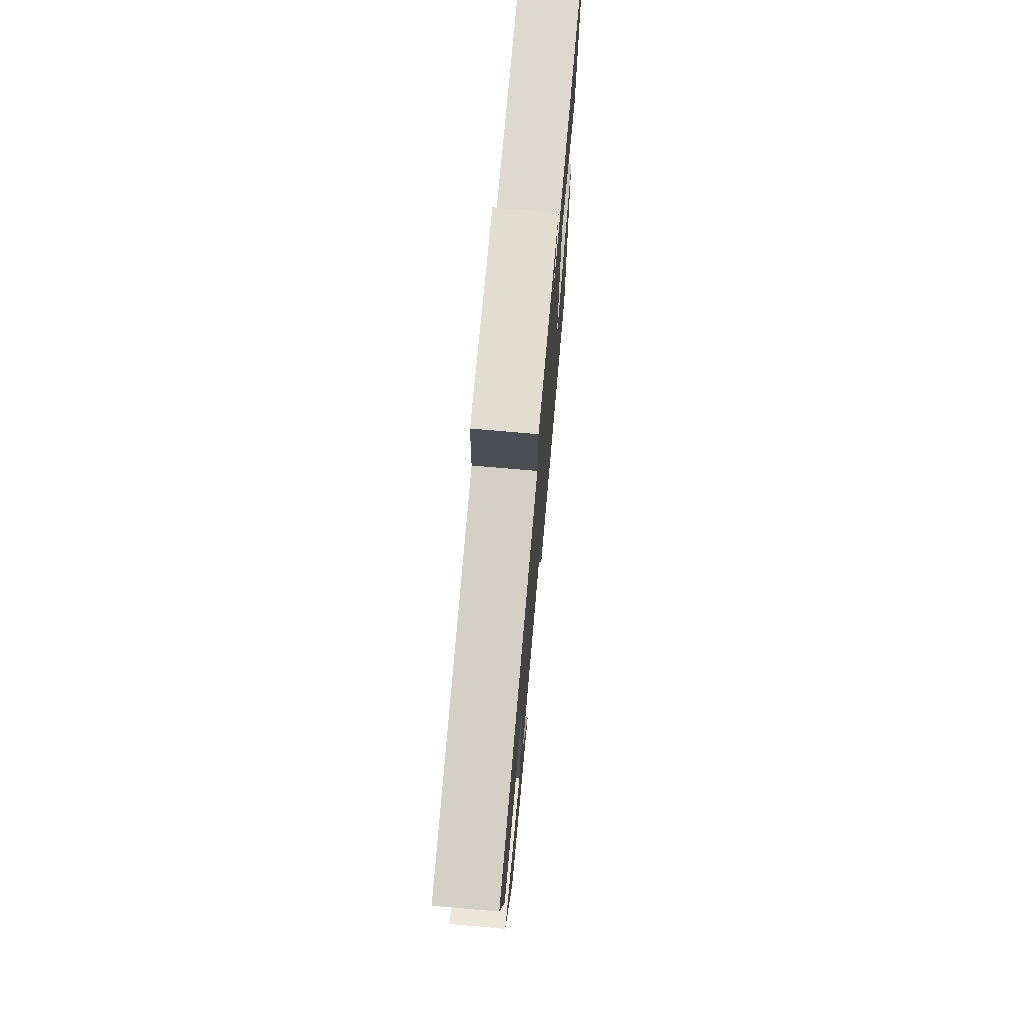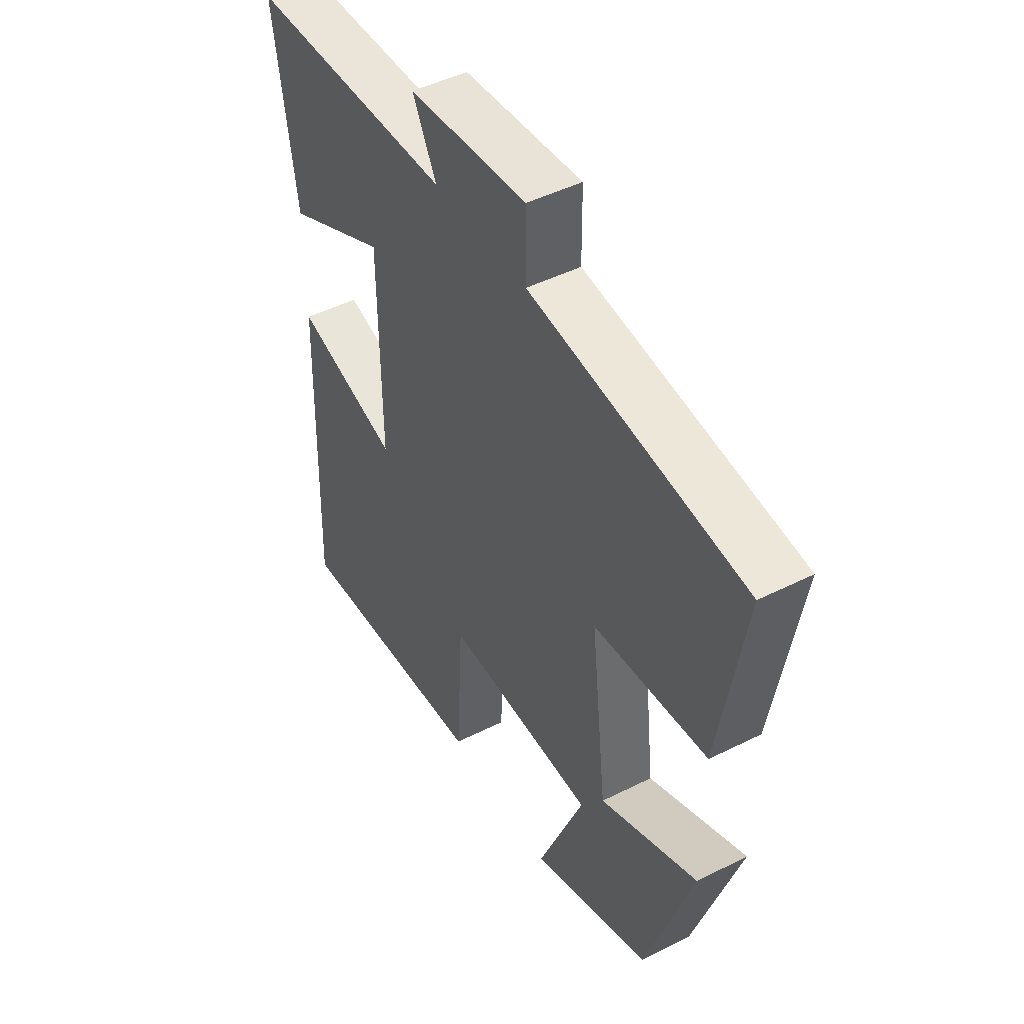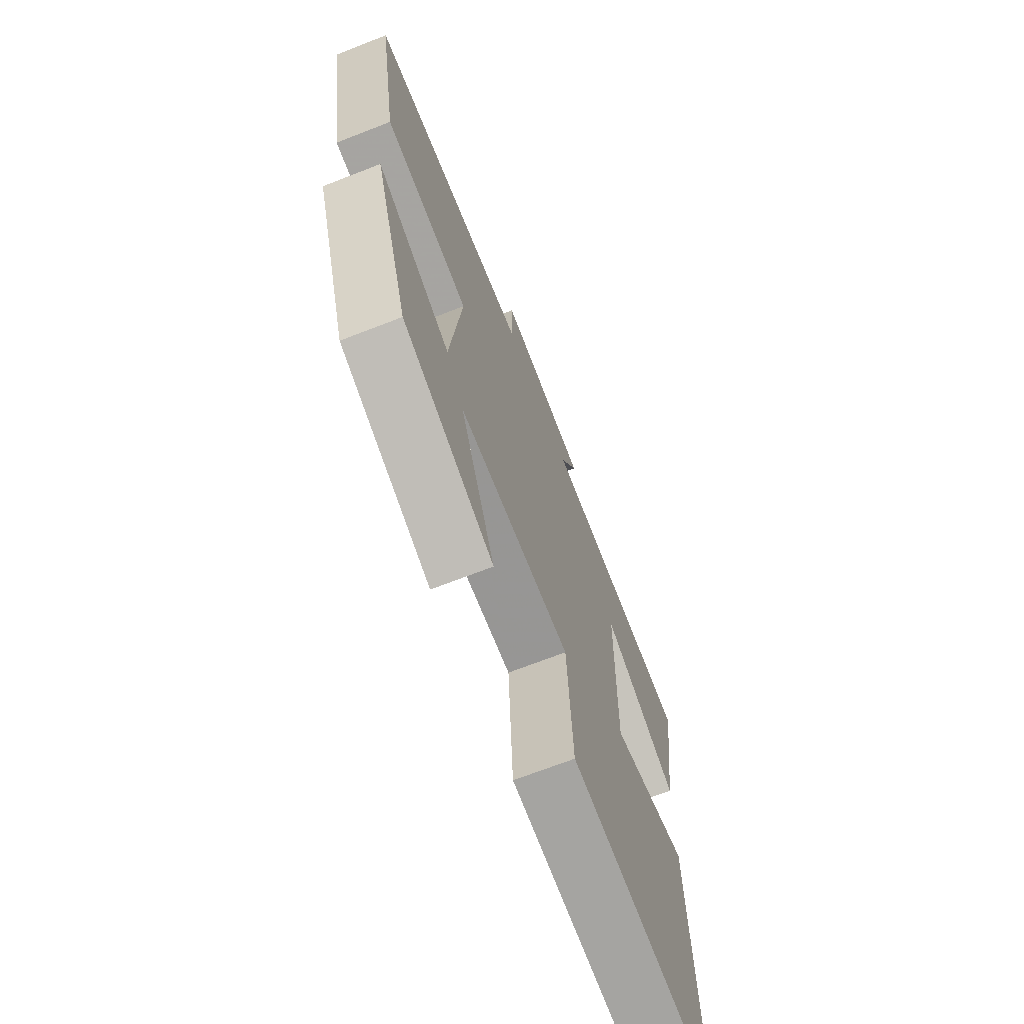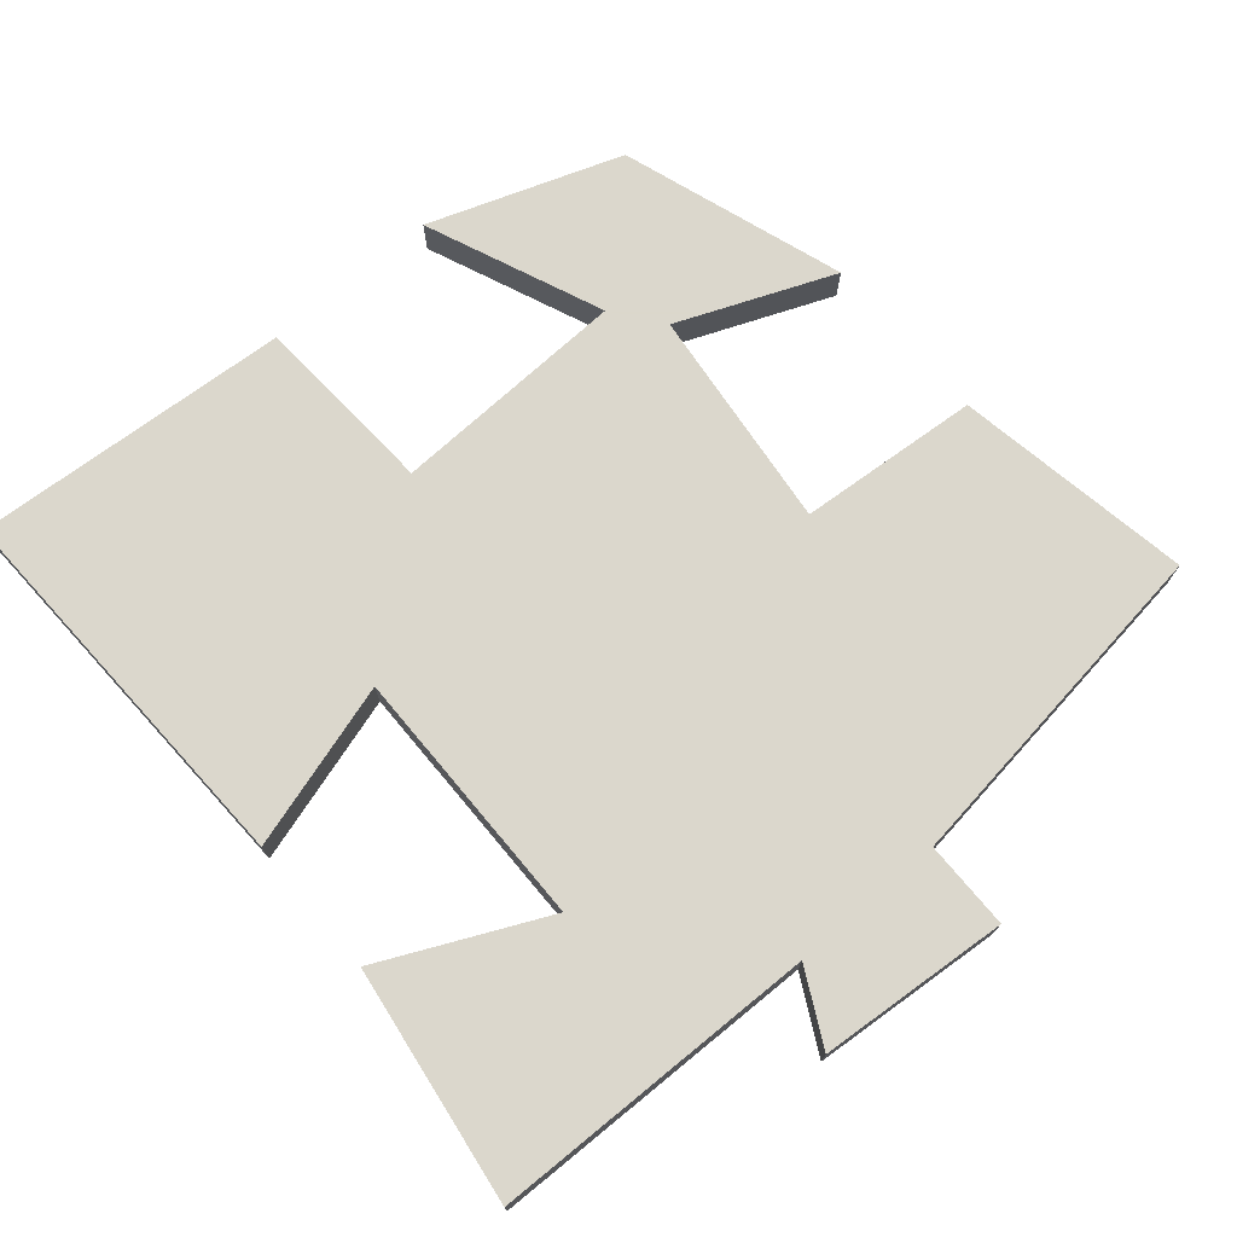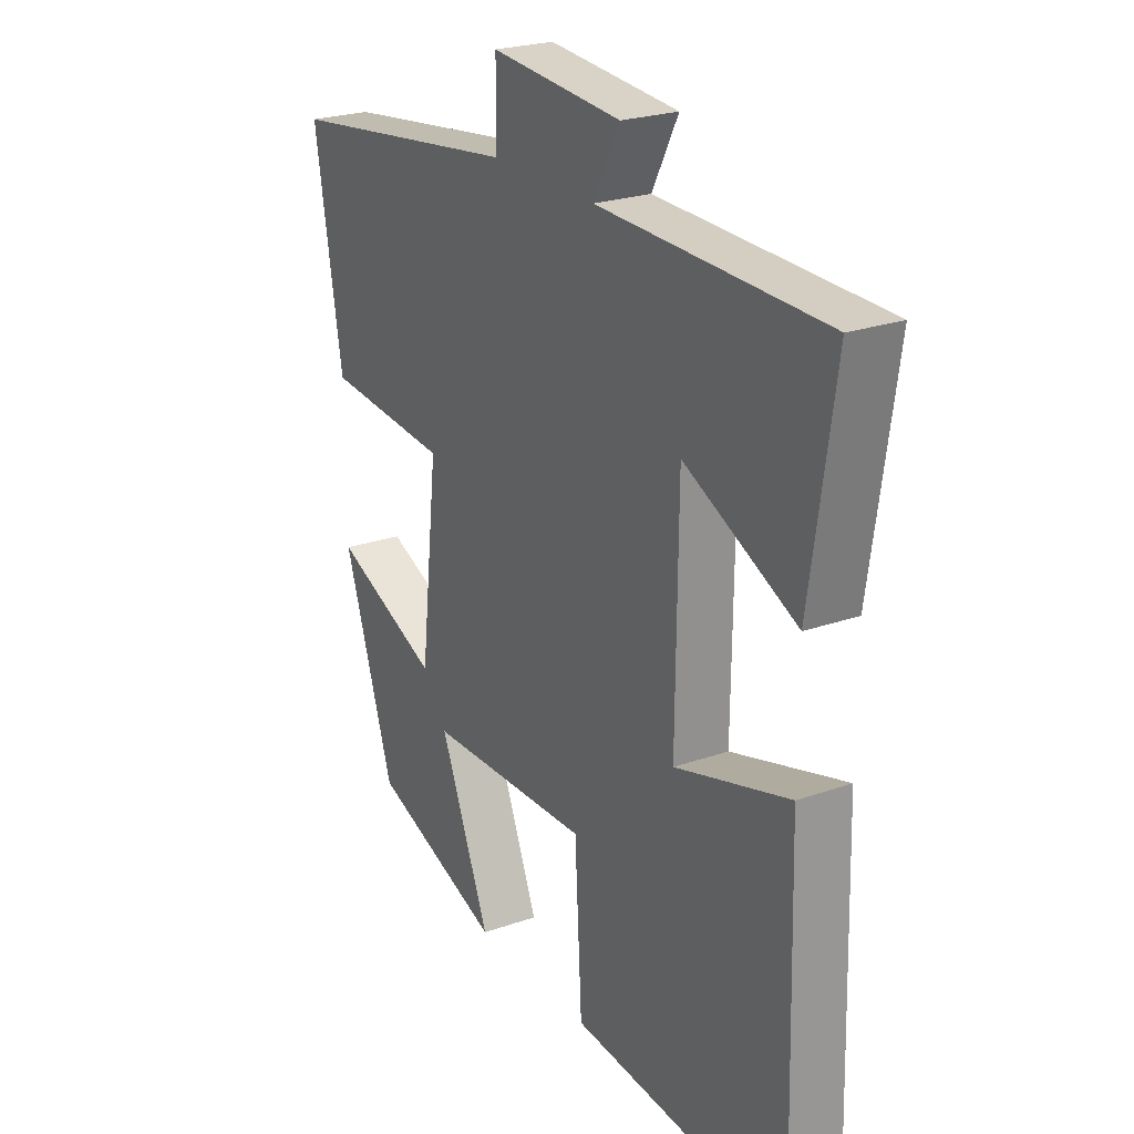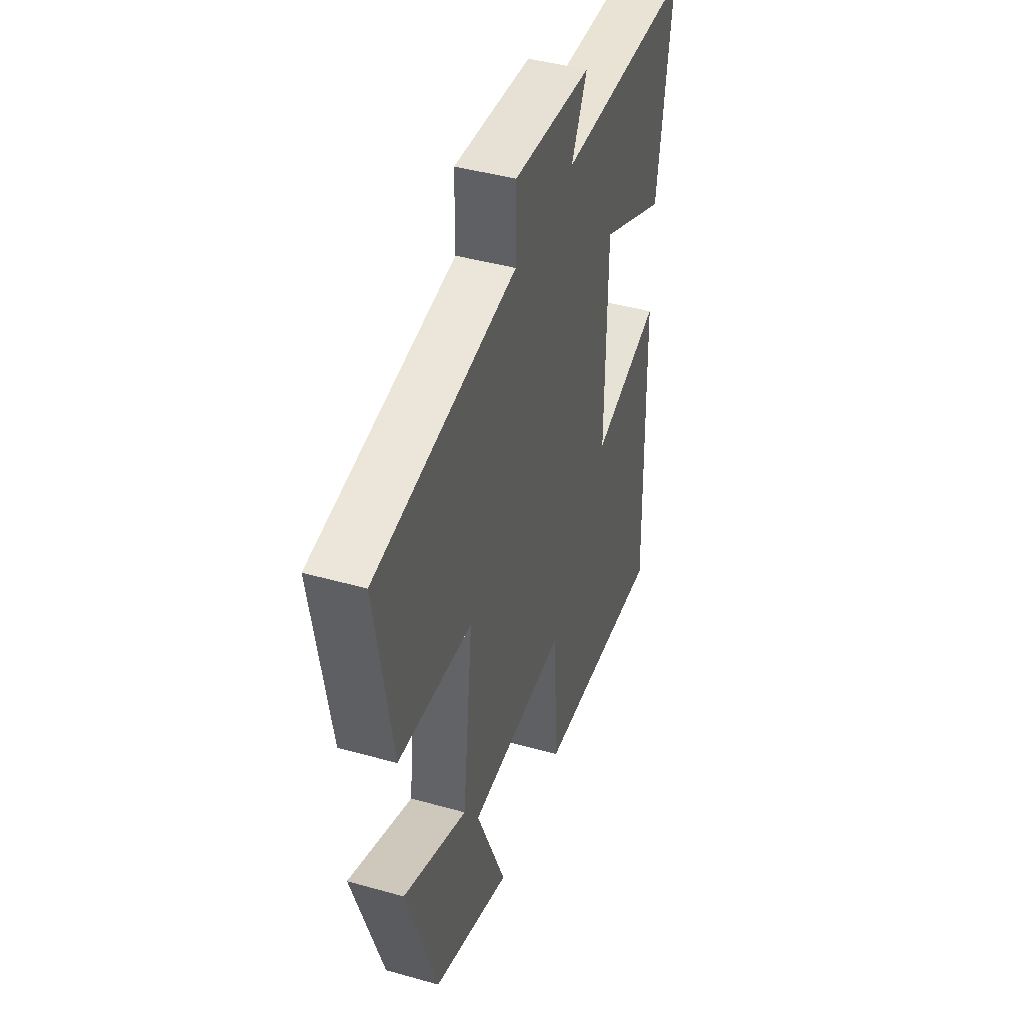
<metadata>
{"format":"obj","ext":"obj","renderer":"f3d","projection":"perspective","resolution":1024,"background":"white","views":[{"elev":73.0,"azim":95.0,"up":"+Z"},{"elev":46.6,"azim":60.2,"up":"+Z"},{"elev":-69.4,"azim":111.3,"up":"+Z"},{"elev":73.4,"azim":-40.5,"up":"+Y"},{"elev":23.9,"azim":-120.4,"up":"+Z"},{"elev":43.1,"azim":108.5,"up":"+Z"}]}
</metadata>
<code>
v -0.515 0.07 -0.532
v -0.5 0.07 -0.008
v -0.278 0.07 -0.073
v -0.282 0.07 0.279
v -0.5 0.07 0.176
v -0.547 0.07 0.491
v -0.109 0.07 0.5
v -0.16 0.07 0.598
v 0.094 0.07 0.618
v 0.095 0.07 0.5
v 0.554 0.07 0.439
v 0.5 0.07 0.121
v 0.258 0.07 0.101
v 0.292 0.07 -0.197
v 0.5 0.07 -0.111
v 0.401 0.07 -0.409
v 0.145 0.07 -0.5
v 0.243 0.07 -0.263
v -0.075 0.07 -0.253
v -0.089 0.07 -0.5
v -0.515 0 -0.532
v -0.5 0 -0.008
v -0.278 0 -0.073
v -0.282 0 0.279
v -0.5 0 0.176
v -0.547 0 0.491
v -0.109 0 0.5
v -0.16 0 0.598
v 0.094 0 0.618
v 0.095 0 0.5
v 0.554 0 0.439
v 0.5 0 0.121
v 0.258 0 0.101
v 0.292 0 -0.197
v 0.5 0 -0.111
v 0.401 0 -0.409
v 0.145 0 -0.5
v 0.243 0 -0.263
v -0.075 0 -0.253
v -0.089 0 -0.5
f 1 2 3
f 20 1 3
f 19 20 3
f 18 19 3 4
f 16 17 18
f 15 16 18
f 14 15 18
f 13 14 18 4
f 12 13 4
f 11 12 4
f 10 11 4
f 7 8 9 10
f 6 7 10
f 5 6 10
f 4 5 10
f 23 22 21
f 23 21 40
f 23 40 39
f 24 23 39 38
f 38 37 36
f 38 36 35
f 38 35 34
f 24 38 34 33
f 24 33 32
f 24 32 31
f 24 31 30
f 30 29 28 27
f 30 27 26
f 30 26 25
f 30 25 24
f 1 21 22 2
f 2 22 23 3
f 3 23 24 4
f 4 24 25 5
f 5 25 26 6
f 6 26 27 7
f 7 27 28 8
f 8 28 29 9
f 9 29 30 10
f 10 30 31 11
f 11 31 32 12
f 12 32 33 13
f 13 33 34 14
f 14 34 35 15
f 15 35 36 16
f 16 36 37 17
f 17 37 38 18
f 18 38 39 19
f 19 39 40 20
f 20 40 21 1

</code>
